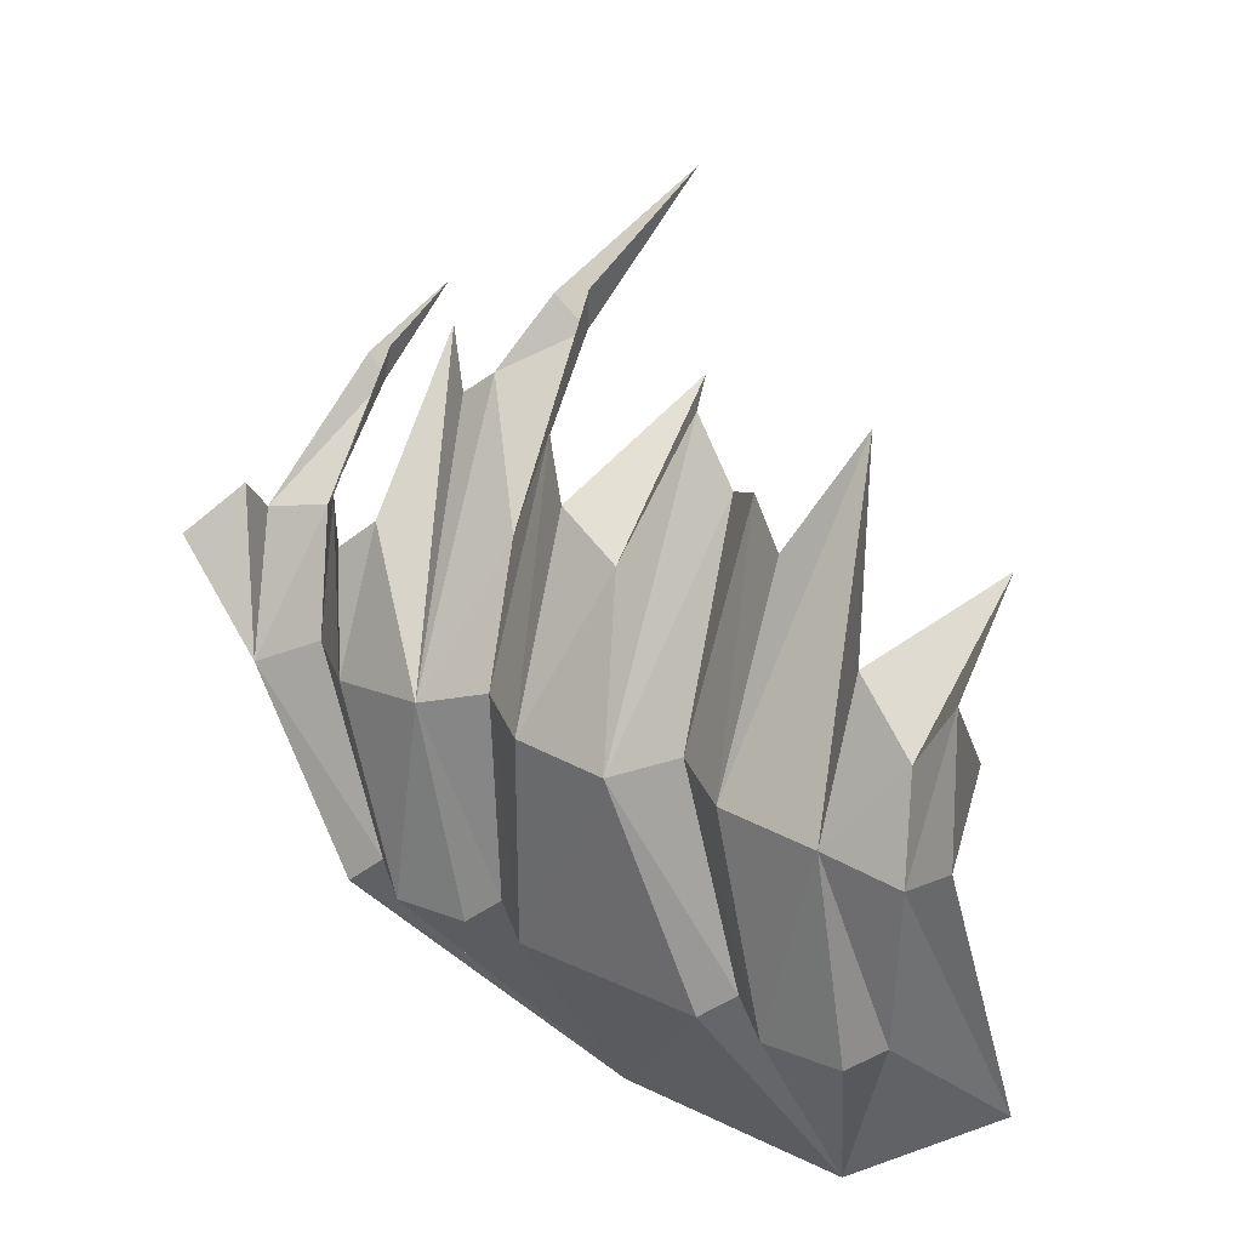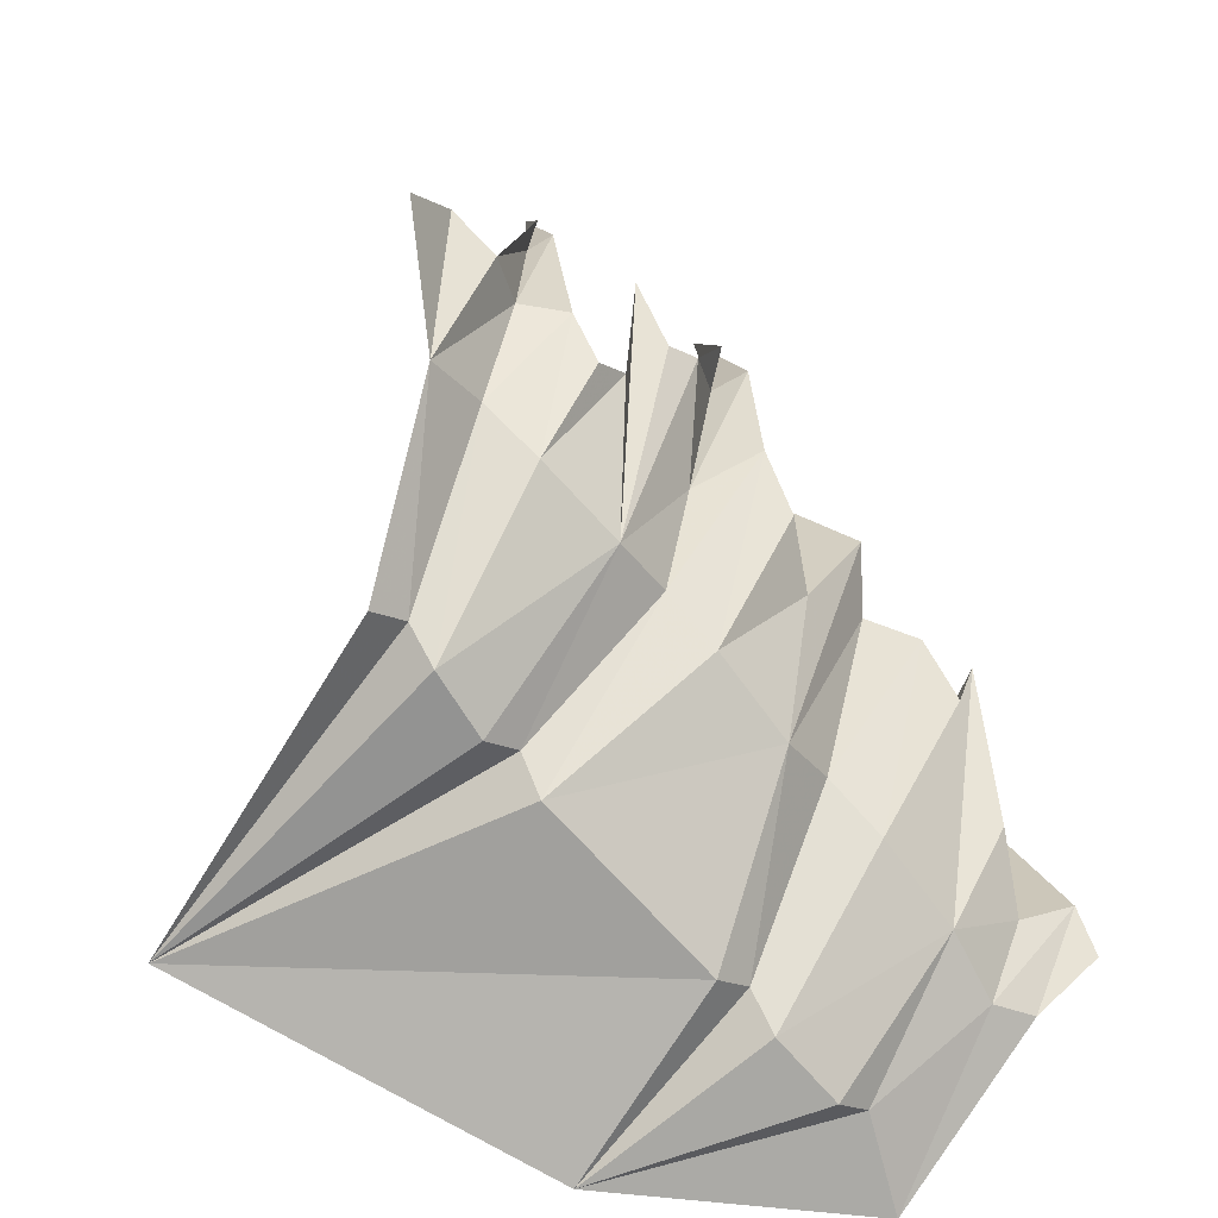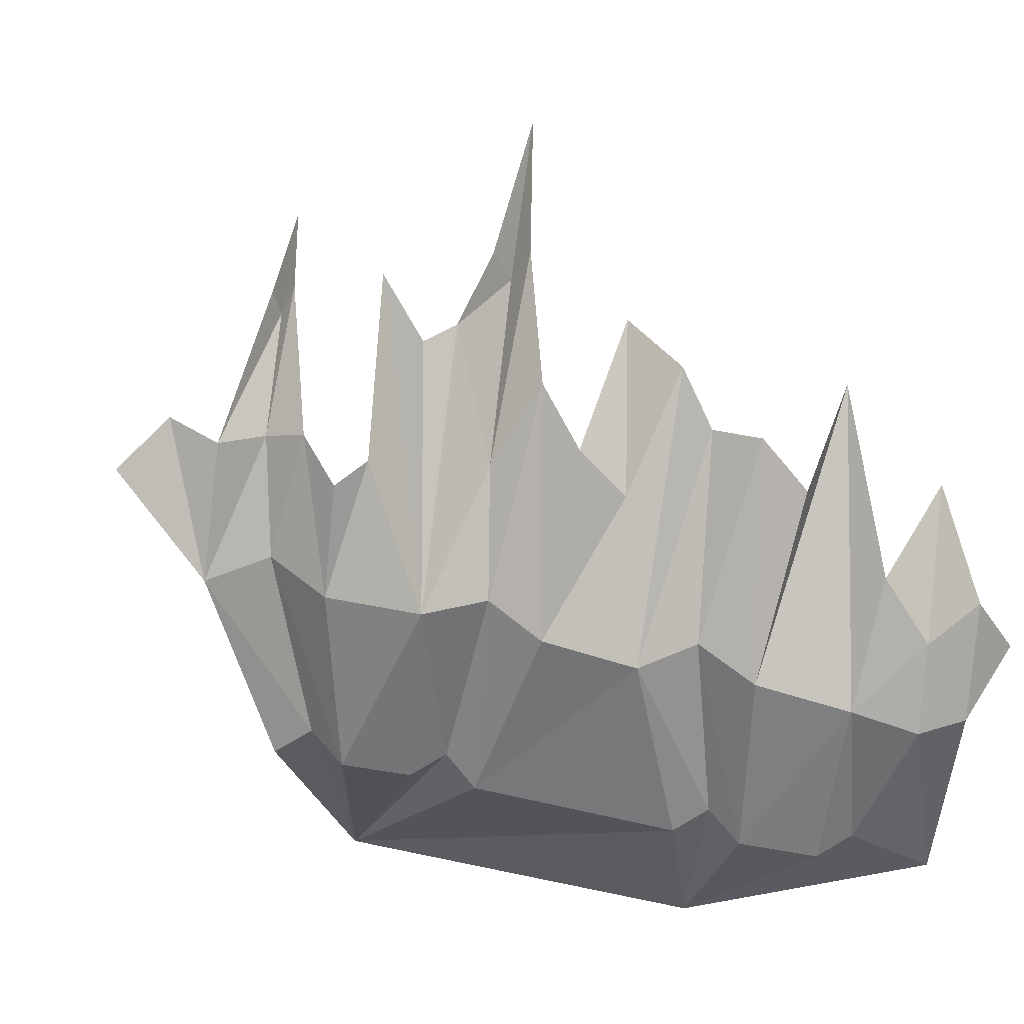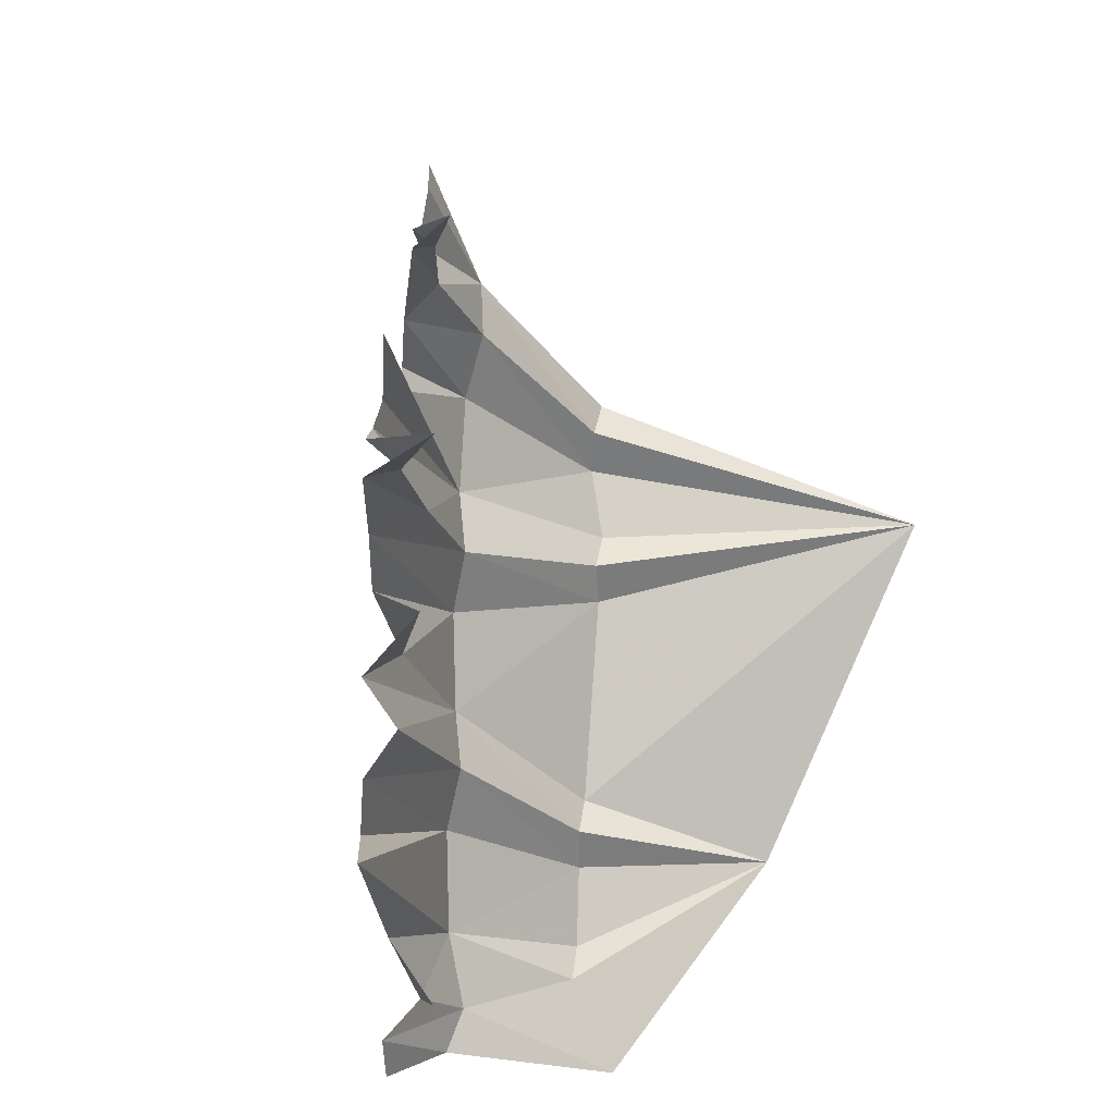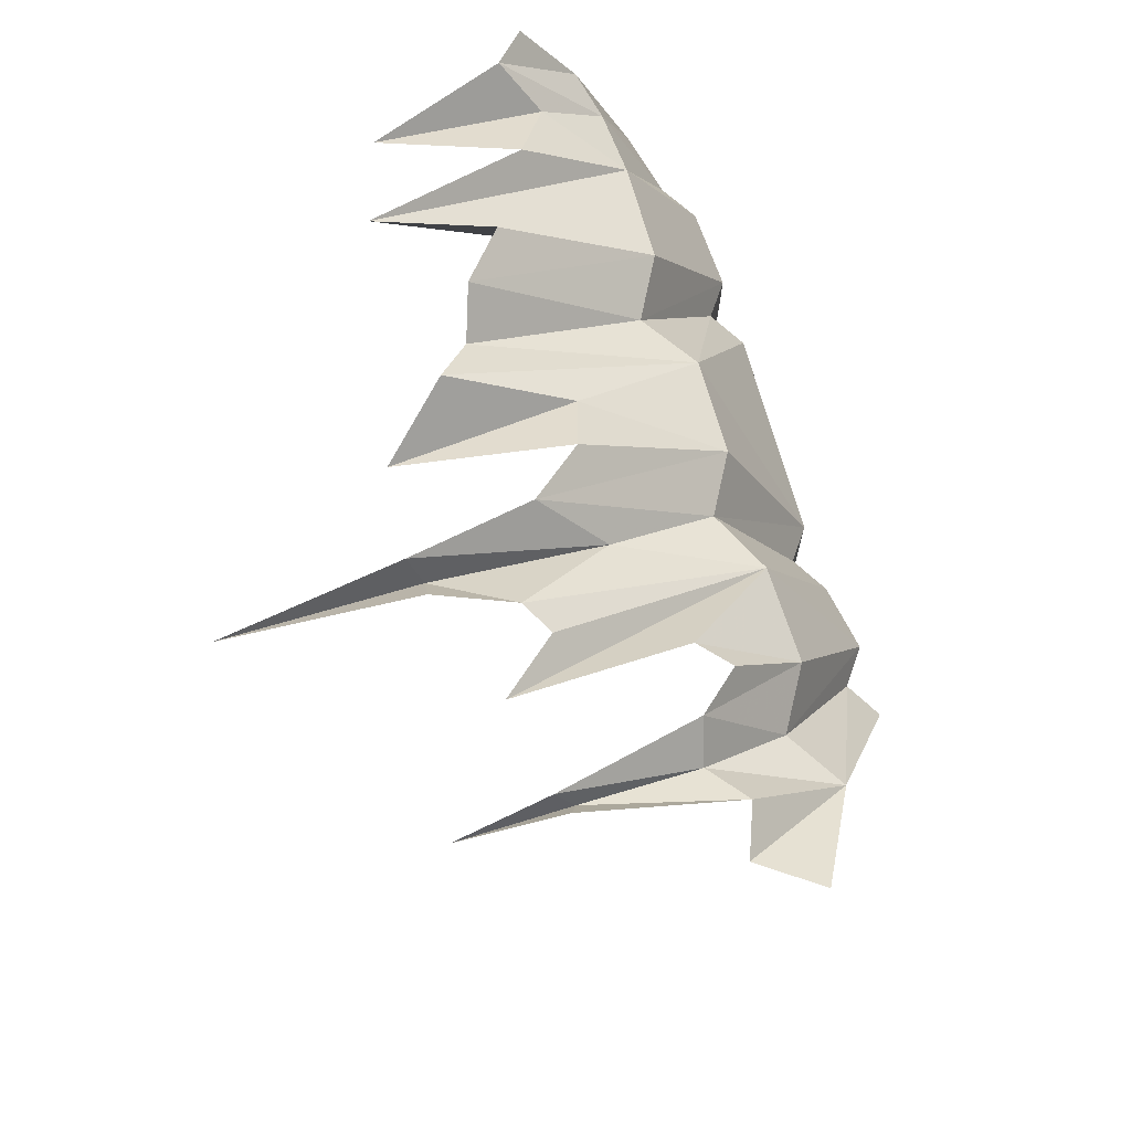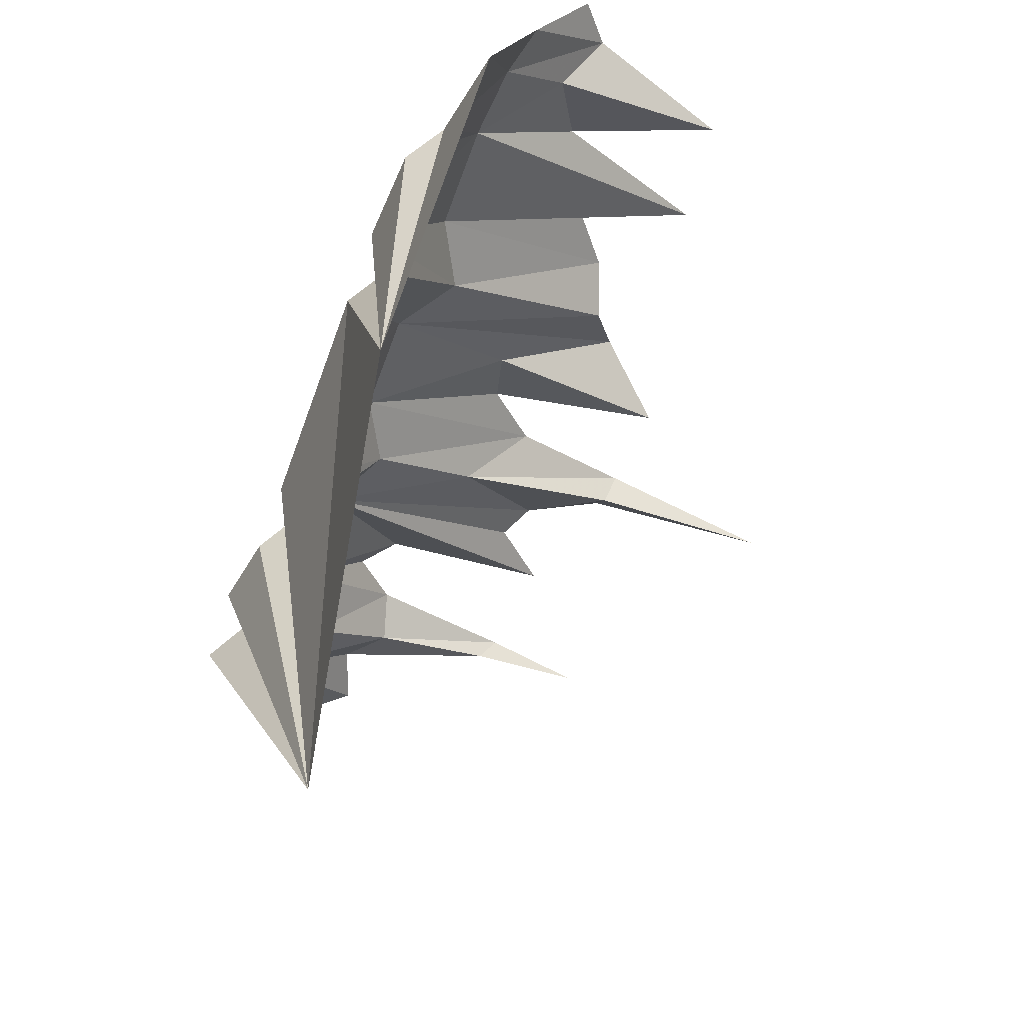
<metadata>
{"format":"obj","ext":"obj","renderer":"f3d","projection":"perspective","resolution":1024,"background":"white","views":[{"elev":71.2,"azim":16.8,"up":"+Z"},{"elev":-57.9,"azim":-82.5,"up":"+Y"},{"elev":-12.5,"azim":-40.6,"up":"+Y"},{"elev":74.0,"azim":58.0,"up":"+Y"},{"elev":33.0,"azim":-123.6,"up":"+Z"},{"elev":-24.5,"azim":51.4,"up":"+Z"}]}
</metadata>
<code>
g polySurface165
v 662.4 -713.2 -108.5
v 614.3 -638.1 298.3
v 491.1 -615.8 216.4
v 497.7 -397 501.8
v 343 -351.5 409.9
v 407.9 185.8 595.3
v 332.1 -18.62 560.2
v 666.8 -598.8 341.7
v 850.7 -645.5 367.2
v 625 -430.6 549.6
v 678.2 -407.5 618.3
v 483.7 -165.6 606
v 624.2 -209.5 706.1
v 672.4 -284.8 732
v 588.7 -275.7 610.8
v 650 33.23 605.9
v 442.1 -552.7 186
v 273.8 -274.1 334.7
v 390.9 -591.9 140.9
v 274.9 -560.7 -694.6
v 89.09 -515.1 -79.48
v 168.8 -323.8 283.3
v 17.15 -279.1 194
v 96.99 -24.14 335.3
v -8.652 47.01 327.6
v 235 106.3 419.4
v 270.9 78.15 511.5
v 150.2 207.2 431.4
v 134.5 322.1 303.7
v 40.16 -453.2 -104.1
v -50.02 -203.1 124.6
v -10.02 -492.2 -150.4
v -130.5 -477.3 -202.3
v -161 -233.9 69.58
v -302.3 -205.6 -30.62
v -307.1 21.93 98.17
v -355.4 -24.69 62.89
v -84.77 34.64 169.9
v -64.9 166.4 292.1
v -188.7 272.9 201.6
v -70.51 378.2 212
v -134.6 411.5 238.5
v -79.16 416.3 276.3
v 9.951 714.2 181.4
v -366.1 -127.9 -110.2
v -177 -413.8 -236
v -225.8 -452.6 -283.9
v -469.3 -176.3 -168.4
v -419.2 78.95 -57.5
v -397.6 67.65 27.87
v -513.3 52.69 -71.24
v -576 102 -132.3
v -397.1 309.4 -48.04
v -432.5 341.1 -26.53
v -399.1 351.5 -6.866
v -354.5 513 -61.52
v -656.2 1.608 -176.9
v -290.1 368.8 113.7
v -232.2 243.5 158.6
g polySurface165_0
f 3 2 1
f 4 2 3
f 5 4 3
f 6 4 5
f 7 6 5
f 8 1 2
f 8 2 4
f 9 1 8
f 9 8 10
f 10 8 4
f 11 9 10
f 12 4 6
f 11 10 13
f 14 11 13
f 10 15 13
f 10 4 15
f 4 12 15
f 16 15 12
f 13 15 16
f 3 1 17
f 5 3 18
f 3 17 18
f 17 1 19
f 19 1 20
f 21 19 20
f 22 19 21
f 18 17 22
f 17 19 22
f 23 22 21
f 24 22 23
f 25 24 23
f 18 22 26
f 18 26 27
f 5 18 27
f 7 5 27
f 22 28 26
f 22 24 28
f 28 24 29
f 29 24 25
f 21 20 30
f 23 21 31
f 21 30 31
f 30 20 32
f 33 32 20
f 34 32 33
f 31 30 34
f 30 32 34
f 35 34 33
f 36 34 35
f 37 36 35
f 31 34 38
f 31 38 39
f 23 31 39
f 25 23 39
f 34 40 38
f 41 38 40
f 42 41 40
f 39 38 43
f 38 41 43
f 43 41 44
f 44 41 42
f 35 33 45
f 33 46 45
f 33 20 46
f 46 20 47
f 45 46 48
f 46 47 48
f 45 48 49
f 45 49 50
f 35 45 50
f 37 35 50
f 48 51 49
f 51 48 52
f 53 49 51
f 54 53 51
f 50 49 55
f 49 53 55
f 55 53 56
f 56 53 54
f 52 48 57
f 59 34 58
f 40 34 59
f 58 34 36

</code>
